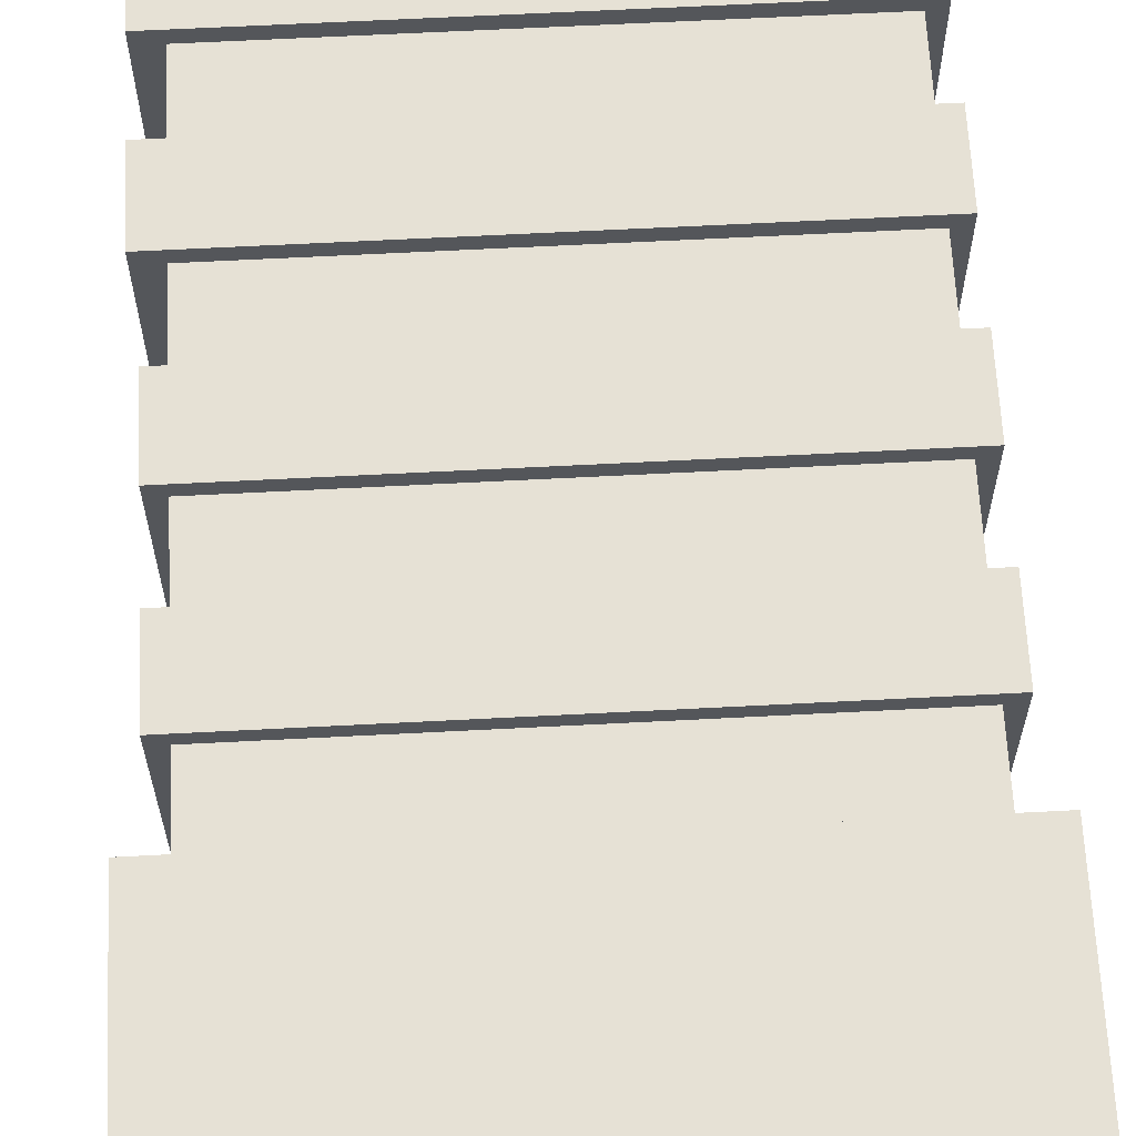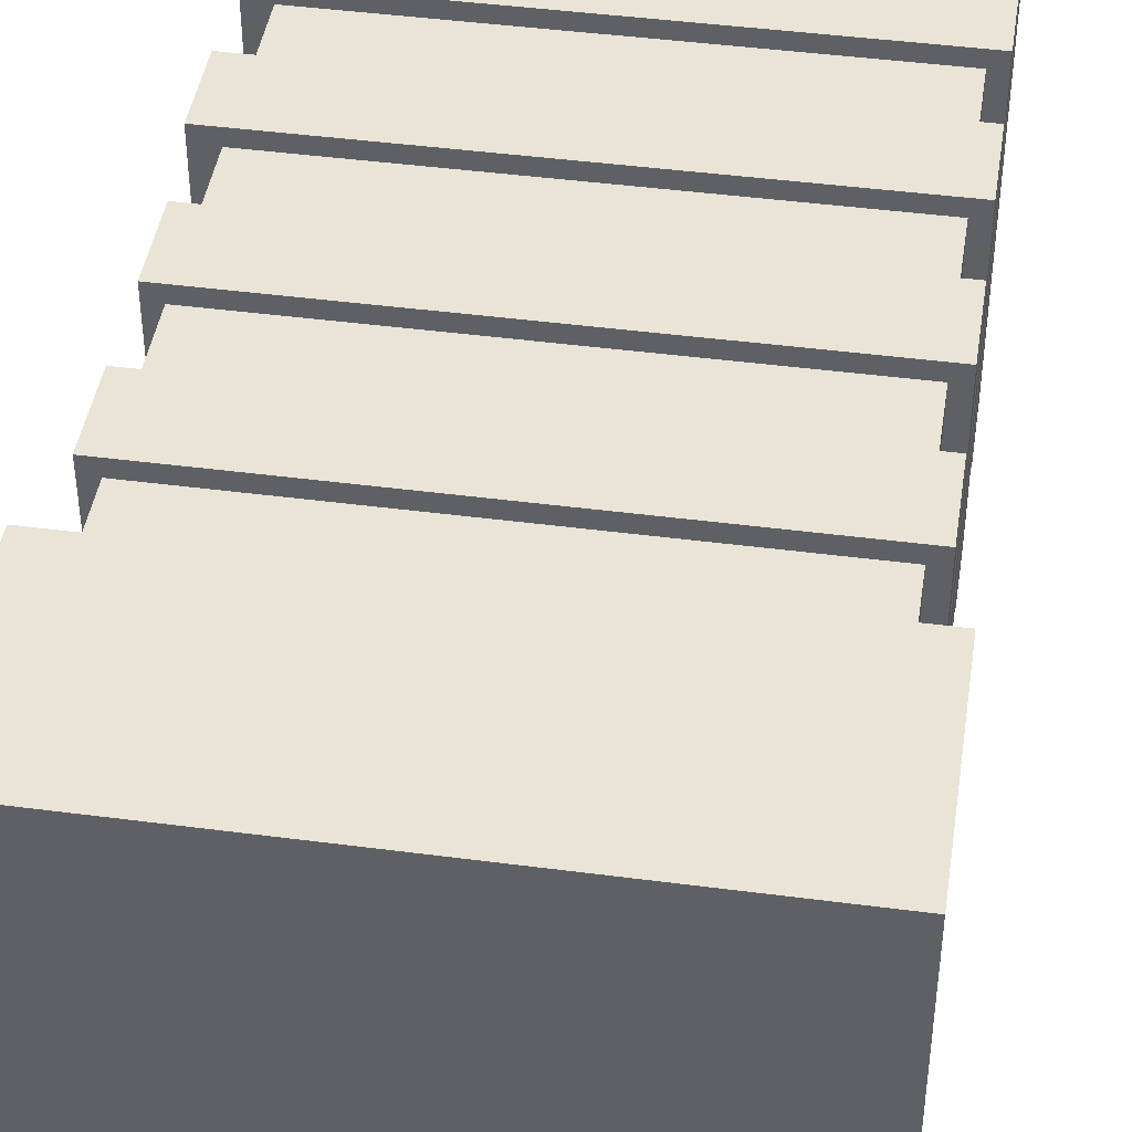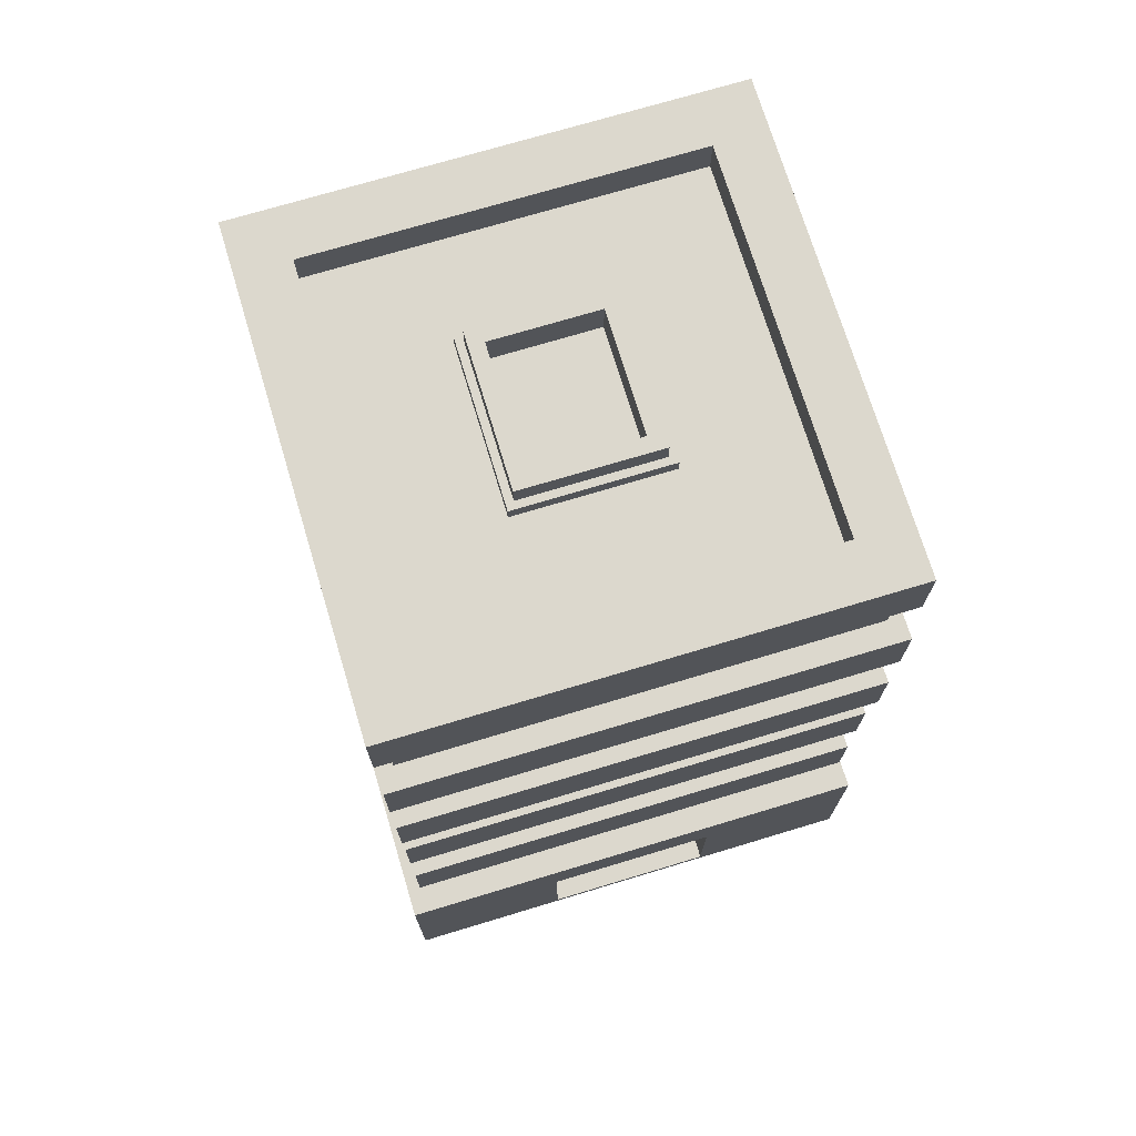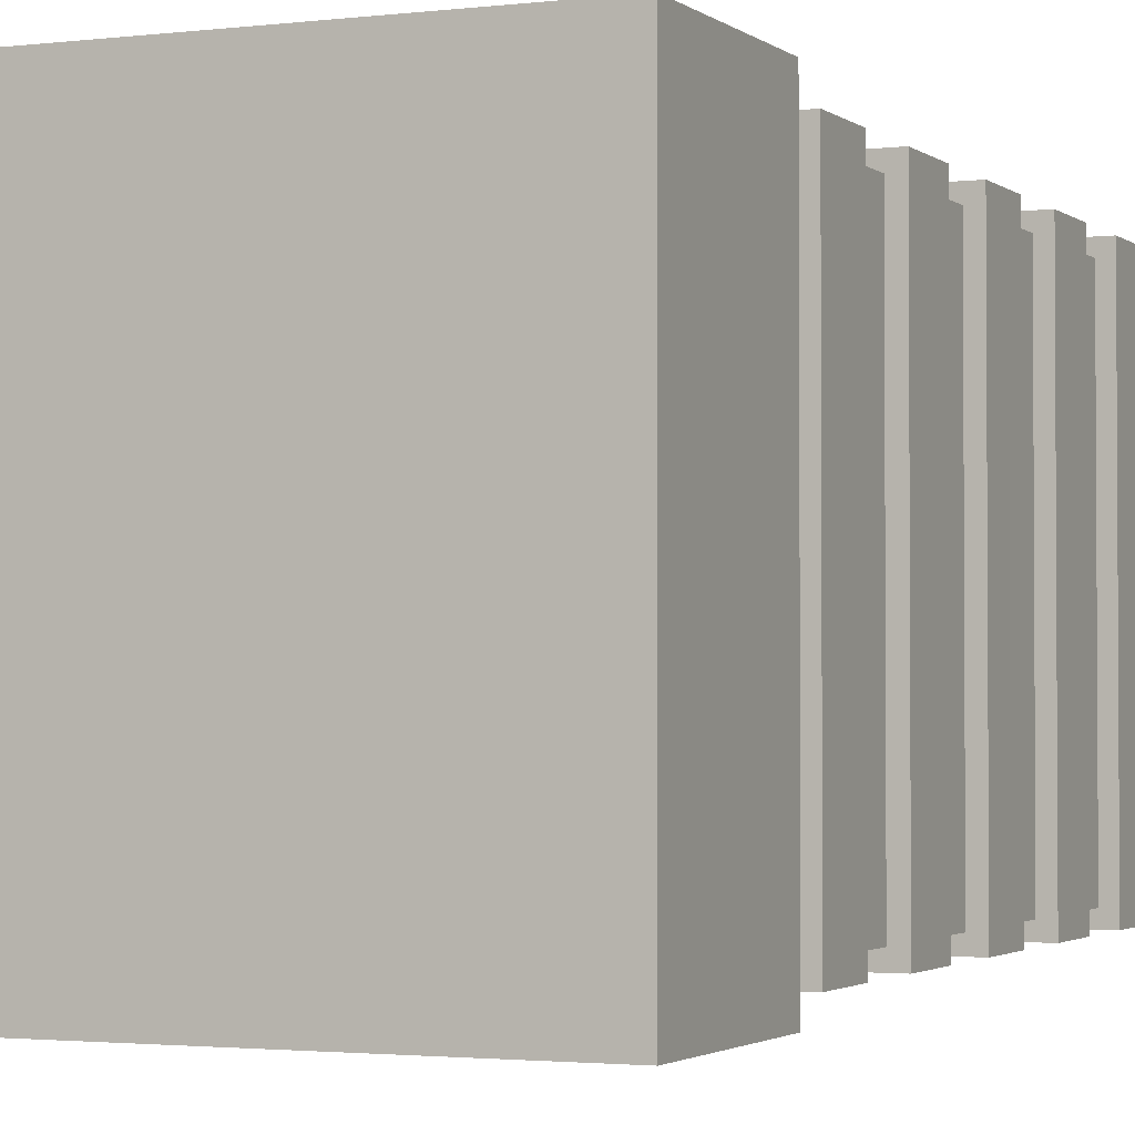
<metadata>
{"format":"obj","ext":"obj","renderer":"f3d","projection":"perspective","resolution":1024,"background":"white","views":[{"elev":64.3,"azim":-3.0,"up":"+Z"},{"elev":43.7,"azim":8.8,"up":"+Z"},{"elev":72.4,"azim":-106.8,"up":"+Y"},{"elev":-2.1,"azim":23.8,"up":"+Z"}]}
</metadata>
<code>
g default
v -3.7 3.5 -2.5
v -3.7 0.1 -2.5
v -6.7 0.1 -2.5
v -6.7 3.5 -2.5
v 6.9 5.1 6.7
v 6.9 -0.1 6.7
v -6.7 -0.1 6.7
v -6.7 5.1 6.7
v 5.1 25.1 -5.1
v 5.1 24.1 -5.1
v -4.9 24.1 -5.1
v -4.9 25.1 -5.1
v 1.9 25.1 -1.5
v 1.9 24.1 -1.5
v -1.3 24.1 -1.5
v -1.3 25.1 -1.5
v 2.3 25.1 1.7
v 2.3 24.5 1.7
v -1.7 24.5 1.7
v -1.7 25.1 1.7
v 2.5 24.5 1.9
v 2.5 24.1 1.9
v -1.9 24.1 1.9
v -1.9 24.5 1.9
v 6.1 23.1 5.9
v 6.1 21.1 5.9
v -5.9 21.1 5.9
v -5.9 23.1 5.9
v 6.1 19.1 5.9
v 6.1 17.1 5.9
v -5.9 17.1 5.9
v -5.9 19.1 5.9
v 6.1 15.1 5.9
v 6.1 13.1 5.9
v -5.9 13.1 5.9
v -5.9 15.1 5.9
v 6.1 11.1 5.9
v 6.1 9.1 5.9
v -5.9 9.1 5.9
v -5.9 11.1 5.9
v 6.1 7.1 5.9
v 6.1 5.1 5.9
v -5.9 5.1 5.9
v -5.9 7.1 5.9
v 6.5 25.1 6.3
v 6.5 23.1 6.3
v -6.3 23.1 6.3
v -6.3 25.1 6.3
v 6.5 21.1 6.3
v 6.5 19.1 6.3
v -6.5 19.1 6.3
v -6.5 21.1 6.3
v 6.5 17.1 6.3
v 6.5 15.1 6.3
v -6.5 15.1 6.3
v -6.5 17.1 6.3
v 6.5 13.1 6.3
v 6.5 11.1 6.3
v -6.3 11.1 6.3
v -6.3 13.1 6.3
v 6.5 9.1 6.3
v 6.5 7.1 6.3
v -6.3 7.1 6.3
v -6.3 9.1 6.3
v -6.3 23.1 -6.5
v 6.5 23.1 -6.5
v 6.5 25.1 -6.5
v -6.3 25.1 -6.5
v -6.5 19.1 -6.5
v 6.5 19.1 -6.5
v 6.5 21.1 -6.5
v -6.5 21.1 -6.5
v -6.5 15.1 -6.5
v 6.5 15.1 -6.5
v 6.5 17.1 -6.5
v -6.5 17.1 -6.5
v -6.3 11.1 -6.5
v 6.5 11.1 -6.5
v 6.5 13.1 -6.5
v -6.3 13.1 -6.5
v -6.3 7.1 -6.5
v 6.5 7.1 -6.5
v 6.5 9.1 -6.5
v -6.3 9.1 -6.5
v -5.9 21.1 -6.1
v 6.1 21.1 -6.1
v 6.1 23.1 -6.1
v -5.9 23.1 -6.1
v -5.9 17.1 -6.1
v 6.1 17.1 -6.1
v 6.1 19.1 -6.1
v -5.9 19.1 -6.1
v -5.9 13.1 -6.1
v 6.1 13.1 -6.1
v 6.1 15.1 -6.1
v -5.9 15.1 -6.1
v -5.9 9.1 -6.1
v 6.1 9.1 -6.1
v 6.1 11.1 -6.1
v -5.9 11.1 -6.1
v -5.9 5.1 -6.1
v 6.1 5.1 -6.1
v 6.1 7.1 -6.1
v -5.9 7.1 -6.1
v -1.9 24.1 -2.1
v 2.5 24.1 -2.1
v 2.5 24.5 -2.1
v -1.9 24.5 -2.1
v -1.3 24.1 1.3
v 1.9 24.1 1.3
v 1.9 25.1 1.3
v -1.3 25.1 1.3
v -1.7 24.5 -1.9
v 2.3 24.5 -1.9
v 2.3 25.1 -1.9
v -1.7 25.1 -1.9
v -4.9 24.1 4.9
v 5.1 24.1 4.9
v 5.1 25.1 4.9
v -4.9 25.1 4.9
v -6.7 0.1 2.3
v -3.7 0.1 2.3
v -3.7 3.5 2.3
v -6.7 3.5 2.3
v -6.7 -0.1 -6.9
v 6.9 -0.1 -6.9
v 6.9 5.1 -6.9
v -6.7 5.1 -6.9
v 6.1 15.1 -6.1
v 6.5 15.1 6.3
v 6.5 15.1 -6.5
v 6.1 15.1 5.9
v -5.9 15.1 -6.1
v 6.1 15.1 -6.1
v 6.1 15.1 5.9
v -5.9 15.1 5.9
v -6.5 15.1 -6.5
v -5.9 15.1 -6.1
v -5.9 15.1 5.9
v -6.5 15.1 6.3
v -5.9 15.1 -6.1
v -5.9 15.1 5.9
v -6.7 -0.1 6.7
v 6.9 -0.1 6.7
v 6.9 -0.1 -6.9
v -6.7 -0.1 -6.9
v -6.7 -0.1 6.7
v 6.9 -0.1 -6.9
v 6.1 19.1 -6.1
v 6.5 19.1 6.3
v 6.5 19.1 -6.5
v 6.1 19.1 5.9
v -5.9 19.1 -6.1
v 6.1 19.1 -6.1
v 6.1 19.1 5.9
v -5.9 19.1 5.9
v -6.5 19.1 -6.5
v -5.9 19.1 -6.1
v -5.9 19.1 5.9
v -6.5 19.1 6.3
v -5.9 19.1 -6.1
v -5.9 19.1 5.9
v 6.1 23.1 -6.1
v 6.5 23.1 6.3
v 6.5 23.1 -6.5
v 6.1 23.1 5.9
v -6.3 23.1 -6.5
v 6.1 23.1 -6.1
v -6.3 23.1 6.3
v 6.1 23.1 5.9
v -5.9 23.1 -6.1
v -5.9 23.1 5.9
v -5.9 23.1 -6.1
v 6.1 23.1 -6.1
v -5.9 23.1 5.9
v 6.1 23.1 5.9
v 6.1 11.1 -6.1
v 6.5 11.1 6.3
v 6.5 11.1 -6.5
v 6.1 11.1 5.9
v -6.3 11.1 -6.5
v 6.1 11.1 -6.1
v -6.3 11.1 6.3
v 6.1 11.1 5.9
v -5.9 11.1 -6.1
v -5.9 11.1 5.9
v -5.9 11.1 -6.1
v 6.1 11.1 -6.1
v -5.9 11.1 5.9
v 6.1 11.1 5.9
v 6.1 7.1 -6.1
v 6.5 7.1 6.3
v 6.5 7.1 -6.5
v 6.1 7.1 5.9
v -6.3 7.1 -6.5
v 6.1 7.1 -6.1
v -6.3 7.1 6.3
v 6.1 7.1 5.9
v -5.9 7.1 -6.1
v -5.9 7.1 5.9
v -5.9 7.1 -6.1
v 6.1 7.1 -6.1
v -5.9 7.1 5.9
v 6.1 7.1 5.9
v -6.7 3.5 2.3
v -3.7 3.5 2.3
v -3.7 3.5 -2.5
v -6.7 3.5 -2.5
v -3.7 0.1 -2.5
v -3.7 0.1 2.3
v -6.7 0.1 2.3
v -6.7 0.1 -2.5
v 2.5 24.5 -2.1
v 2.5 24.5 1.9
v 2.3 24.5 -1.9
v 2.3 24.5 1.7
v 2.3 24.5 -1.9
v -1.9 24.5 -2.1
v 2.3 24.5 1.7
v -1.9 24.5 1.9
v -1.7 24.5 -1.9
v -1.7 24.5 1.7
v 2.3 24.5 -1.9
v -1.7 24.5 -1.9
v 2.3 24.5 1.7
v -1.7 24.5 1.7
v 6.5 21.1 -6.5
v 6.5 21.1 6.3
v 6.1 21.1 -6.1
v 6.1 21.1 5.9
v 6.1 21.1 -6.1
v -5.9 21.1 -6.1
v -5.9 21.1 5.9
v 6.1 21.1 5.9
v -5.9 21.1 -6.1
v -6.5 21.1 -6.5
v -6.5 21.1 6.3
v -5.9 21.1 5.9
v -5.9 21.1 -6.1
v -5.9 21.1 5.9
v 6.5 9.1 -6.5
v 6.5 9.1 6.3
v 6.1 9.1 -6.1
v 6.1 9.1 5.9
v 6.1 9.1 -6.1
v -6.3 9.1 -6.5
v 6.1 9.1 5.9
v -6.3 9.1 6.3
v -5.9 9.1 -6.1
v -5.9 9.1 5.9
v 6.1 9.1 -6.1
v -5.9 9.1 -6.1
v 6.1 9.1 5.9
v -5.9 9.1 5.9
v 6.5 25.1 -6.5
v 6.5 25.1 6.3
v 5.1 25.1 -5.1
v 5.1 25.1 -5.1
v 5.1 25.1 4.9
v 5.1 25.1 -5.1
v -6.3 25.1 -6.5
v 5.1 25.1 4.9
v -6.3 25.1 6.3
v -4.9 25.1 -5.1
v 5.1 25.1 -5.1
v -4.9 25.1 -5.1
v 5.1 25.1 4.9
v -4.9 25.1 4.9
v -4.9 25.1 4.9
v -4.9 25.1 -5.1
v 2.3 25.1 -1.9
v 2.3 25.1 1.7
v 1.9 25.1 -1.5
v 1.9 25.1 -1.5
v 1.9 25.1 1.3
v 1.9 25.1 -1.5
v -1.7 25.1 -1.9
v 1.9 25.1 1.3
v -1.7 25.1 1.7
v -1.3 25.1 -1.5
v 1.9 25.1 -1.5
v -1.3 25.1 -1.5
v 1.9 25.1 1.3
v -1.3 25.1 1.3
v -1.3 25.1 1.3
v -1.3 25.1 -1.5
v 6.9 5.1 -6.9
v 6.9 5.1 6.7
v 6.1 5.1 -6.1
v 6.1 5.1 5.9
v 6.1 5.1 -6.1
v -6.7 5.1 -6.9
v 6.1 5.1 5.9
v -6.7 5.1 6.7
v -5.9 5.1 -6.1
v -5.9 5.1 5.9
v 6.1 5.1 -6.1
v -5.9 5.1 -6.1
v 6.1 5.1 5.9
v -5.9 5.1 5.9
v 6.5 13.1 -6.5
v 6.5 13.1 6.3
v 6.1 13.1 -6.1
v 6.1 13.1 5.9
v 6.1 13.1 -6.1
v -6.3 13.1 -6.5
v 6.1 13.1 5.9
v -6.3 13.1 6.3
v -5.9 13.1 -6.1
v -5.9 13.1 5.9
v 6.1 13.1 -6.1
v -5.9 13.1 -6.1
v 6.1 13.1 5.9
v -5.9 13.1 5.9
v 6.5 17.1 -6.5
v 6.5 17.1 6.3
v 6.1 17.1 -6.1
v 6.1 17.1 5.9
v 6.1 17.1 -6.1
v -5.9 17.1 -6.1
v -5.9 17.1 5.9
v 6.1 17.1 5.9
v -5.9 17.1 -6.1
v -6.5 17.1 -6.5
v -6.5 17.1 6.3
v -5.9 17.1 5.9
v -5.9 17.1 -6.1
v -5.9 17.1 5.9
v 5.1 24.1 -5.1
v 5.1 24.1 4.9
v 2.5 24.1 -2.1
v 2.5 24.1 -2.1
v 2.5 24.1 1.9
v 2.5 24.1 -2.1
v -1.9 24.1 -2.1
v -1.9 24.1 1.9
v 2.5 24.1 1.9
v -1.9 24.1 -2.1
v -4.9 24.1 -5.1
v -4.9 24.1 4.9
v -1.9 24.1 1.9
v -1.9 24.1 -2.1
v -1.9 24.1 1.9
v -1.9 24.1 -2.1
v 1.9 24.1 -1.5
v 1.9 24.1 1.3
v -1.3 24.1 1.3
v -1.3 24.1 -1.5
v 6.9 -0.1 -6.9
v 6.9 -0.1 6.7
v 6.9 5.1 6.7
v 6.9 5.1 -6.9
v 6.5 7.1 -6.5
v 6.5 7.1 6.3
v 6.5 9.1 6.3
v 6.5 9.1 -6.5
v 6.5 11.1 -6.5
v 6.5 11.1 6.3
v 6.5 13.1 6.3
v 6.5 13.1 -6.5
v 6.5 15.1 -6.5
v 6.5 15.1 6.3
v 6.5 17.1 6.3
v 6.5 17.1 -6.5
v 6.5 19.1 -6.5
v 6.5 19.1 6.3
v 6.5 21.1 6.3
v 6.5 21.1 -6.5
v 6.5 23.1 -6.5
v 6.5 23.1 6.3
v 6.5 25.1 6.3
v 6.5 25.1 -6.5
v -4.9 24.1 -5.1
v -4.9 24.1 4.9
v -4.9 25.1 4.9
v -4.9 25.1 -5.1
v -1.3 24.1 -1.5
v -1.3 24.1 1.3
v -1.3 25.1 1.3
v -1.3 25.1 -1.5
v 2.3 24.5 -1.9
v 2.3 24.5 1.7
v 2.3 25.1 1.7
v 2.3 25.1 -1.9
v 2.5 24.1 -2.1
v 2.5 24.1 1.9
v 2.5 24.5 1.9
v 2.5 24.5 -2.1
v 6.1 5.1 -6.1
v 6.1 5.1 5.9
v 6.1 7.1 5.9
v 6.1 7.1 -6.1
v 6.1 9.1 -6.1
v 6.1 9.1 5.9
v 6.1 11.1 5.9
v 6.1 11.1 -6.1
v 6.1 13.1 -6.1
v 6.1 13.1 5.9
v 6.1 15.1 5.9
v 6.1 15.1 -6.1
v 6.1 17.1 -6.1
v 6.1 17.1 5.9
v 6.1 19.1 5.9
v 6.1 19.1 -6.1
v 6.1 21.1 -6.1
v 6.1 21.1 5.9
v 6.1 23.1 5.9
v 6.1 23.1 -6.1
v -6.3 9.1 6.3
v -6.3 7.1 6.3
v -6.3 7.1 -6.5
v -6.3 9.1 -6.5
v -6.3 13.1 6.3
v -6.3 11.1 6.3
v -6.3 11.1 -6.5
v -6.3 13.1 -6.5
v -6.3 25.1 6.3
v -6.3 23.1 6.3
v -6.3 23.1 -6.5
v -6.3 25.1 -6.5
v -6.5 17.1 6.3
v -6.5 15.1 6.3
v -6.5 15.1 -6.5
v -6.5 17.1 -6.5
v -6.5 21.1 6.3
v -6.5 19.1 6.3
v -6.5 19.1 -6.5
v -6.5 21.1 -6.5
v -5.9 7.1 5.9
v -5.9 5.1 5.9
v -5.9 5.1 -6.1
v -5.9 7.1 -6.1
v -5.9 11.1 5.9
v -5.9 9.1 5.9
v -5.9 9.1 -6.1
v -5.9 11.1 -6.1
v -5.9 15.1 5.9
v -5.9 13.1 5.9
v -5.9 13.1 -6.1
v -5.9 15.1 -6.1
v -5.9 19.1 5.9
v -5.9 17.1 5.9
v -5.9 17.1 -6.1
v -5.9 19.1 -6.1
v -5.9 23.1 5.9
v -5.9 21.1 5.9
v -5.9 21.1 -6.1
v -5.9 23.1 -6.1
v -1.9 24.5 1.9
v -1.9 24.1 1.9
v -1.9 24.1 -2.1
v -1.9 24.5 -2.1
v -1.7 25.1 1.7
v -1.7 24.5 1.7
v -1.7 24.5 -1.9
v -1.7 25.1 -1.9
v 1.9 25.1 1.3
v 1.9 24.1 1.3
v 1.9 24.1 -1.5
v 1.9 25.1 -1.5
v 5.1 25.1 4.9
v 5.1 24.1 4.9
v 5.1 24.1 -5.1
v 5.1 25.1 -5.1
v -6.7 0.1 -2.5
v -6.7 -0.1 6.7
v -6.7 -0.1 -6.9
v -6.7 0.1 2.3
v -6.7 -0.1 6.7
v -6.7 0.1 -2.5
v -6.7 -0.1 -6.9
v -6.7 3.5 -2.5
v -6.7 0.1 -2.5
v -6.7 5.1 -6.9
v -6.7 3.5 -2.5
v -6.7 0.1 2.3
v -6.7 3.5 2.3
v -6.7 -0.1 6.7
v -6.7 3.5 2.3
v -6.7 5.1 6.7
v -6.7 5.1 -6.9
v -6.7 5.1 6.7
v -6.7 3.5 -2.5
v -6.7 3.5 -2.5
v -6.7 5.1 6.7
v -6.7 3.5 2.3
v -3.7 3.5 2.3
v -3.7 0.1 2.3
v -3.7 0.1 -2.5
v -3.7 3.5 -2.5
f 3 2 1
f 4 3 1
f 7 6 5
f 8 7 5
f 11 10 9
f 12 11 9
f 15 14 13
f 16 15 13
f 19 18 17
f 20 19 17
f 23 22 21
f 24 23 21
f 27 26 25
f 28 27 25
f 31 30 29
f 32 31 29
f 35 34 33
f 36 35 33
f 39 38 37
f 40 39 37
f 43 42 41
f 44 43 41
f 47 46 45
f 48 47 45
f 51 50 49
f 52 51 49
f 55 54 53
f 56 55 53
f 59 58 57
f 60 59 57
f 63 62 61
f 64 63 61
f 67 66 65
f 67 65 68
f 71 70 69
f 71 69 72
f 75 74 73
f 75 73 76
f 79 78 77
f 79 77 80
f 83 82 81
f 83 81 84
f 87 86 85
f 87 85 88
f 91 90 89
f 91 89 92
f 95 94 93
f 95 93 96
f 99 98 97
f 99 97 100
f 103 102 101
f 103 101 104
f 107 106 105
f 107 105 108
f 111 110 109
f 111 109 112
f 115 114 113
f 115 113 116
f 119 118 117
f 119 117 120
f 123 122 121
f 123 121 124
f 127 126 125
f 127 125 128
f 131 130 129
f 129 130 132
f 134 133 131
f 130 136 135
f 131 138 137
f 130 140 139
f 141 140 137
f 142 140 141
f 145 144 143
f 148 147 146
f 151 150 149
f 149 150 152
f 154 153 151
f 150 156 155
f 151 158 157
f 150 160 159
f 161 160 157
f 162 160 161
f 165 164 163
f 163 164 166
f 165 168 167
f 170 164 169
f 171 169 167
f 172 169 171
f 167 174 173
f 176 169 175
f 179 178 177
f 177 178 180
f 179 182 181
f 184 178 183
f 185 183 181
f 186 183 185
f 181 188 187
f 190 183 189
f 193 192 191
f 191 192 194
f 193 196 195
f 198 192 197
f 199 197 195
f 200 197 199
f 195 202 201
f 204 197 203
f 207 206 205
f 207 205 208
f 211 210 209
f 212 211 209
f 215 214 213
f 216 214 215
f 218 217 213
f 220 214 219
f 218 220 221
f 221 220 222
f 224 223 218
f 226 220 225
f 229 228 227
f 230 228 229
f 227 232 231
f 234 233 228
f 236 235 227
f 238 237 228
f 236 237 239
f 239 237 240
f 243 242 241
f 244 242 243
f 246 245 241
f 248 242 247
f 246 248 249
f 249 248 250
f 252 251 246
f 254 248 253
f 257 256 255
f 259 256 258
f 261 260 255
f 263 256 262
f 261 263 264
f 266 265 261
f 268 263 267
f 270 263 269
f 273 272 271
f 275 272 274
f 277 276 271
f 279 272 278
f 277 279 280
f 282 281 277
f 284 279 283
f 286 279 285
f 289 288 287
f 290 288 289
f 292 291 287
f 294 288 293
f 292 294 295
f 295 294 296
f 298 297 292
f 300 294 299
f 303 302 301
f 304 302 303
f 306 305 301
f 308 302 307
f 306 308 309
f 309 308 310
f 312 311 306
f 314 308 313
f 317 316 315
f 318 316 317
f 315 320 319
f 322 321 316
f 324 323 315
f 326 325 316
f 324 325 327
f 327 325 328
f 331 330 329
f 333 330 332
f 329 335 334
f 337 336 330
f 339 338 329
f 341 340 330
f 339 340 342
f 344 340 343
f 347 346 345
f 348 347 345
f 351 350 349
f 352 351 349
f 355 354 353
f 356 355 353
f 359 358 357
f 360 359 357
f 363 362 361
f 364 363 361
f 367 366 365
f 368 367 365
f 371 370 369
f 372 371 369
f 375 374 373
f 376 375 373
f 379 378 377
f 380 379 377
f 383 382 381
f 384 383 381
f 387 386 385
f 388 387 385
f 391 390 389
f 392 391 389
f 395 394 393
f 396 395 393
f 399 398 397
f 400 399 397
f 403 402 401
f 404 403 401
f 407 406 405
f 408 407 405
f 411 410 409
f 411 409 412
f 415 414 413
f 415 413 416
f 419 418 417
f 419 417 420
f 423 422 421
f 423 421 424
f 427 426 425
f 427 425 428
f 431 430 429
f 431 429 432
f 435 434 433
f 435 433 436
f 439 438 437
f 439 437 440
f 443 442 441
f 443 441 444
f 447 446 445
f 447 445 448
f 451 450 449
f 451 449 452
f 455 454 453
f 455 453 456
f 459 458 457
f 459 457 460
f 463 462 461
f 463 461 464
f 467 466 465
f 470 469 468
f 473 472 471
f 471 475 474
f 478 477 476
f 478 480 479
f 483 482 481
f 486 485 484
f 489 488 487
f 489 487 490

</code>
